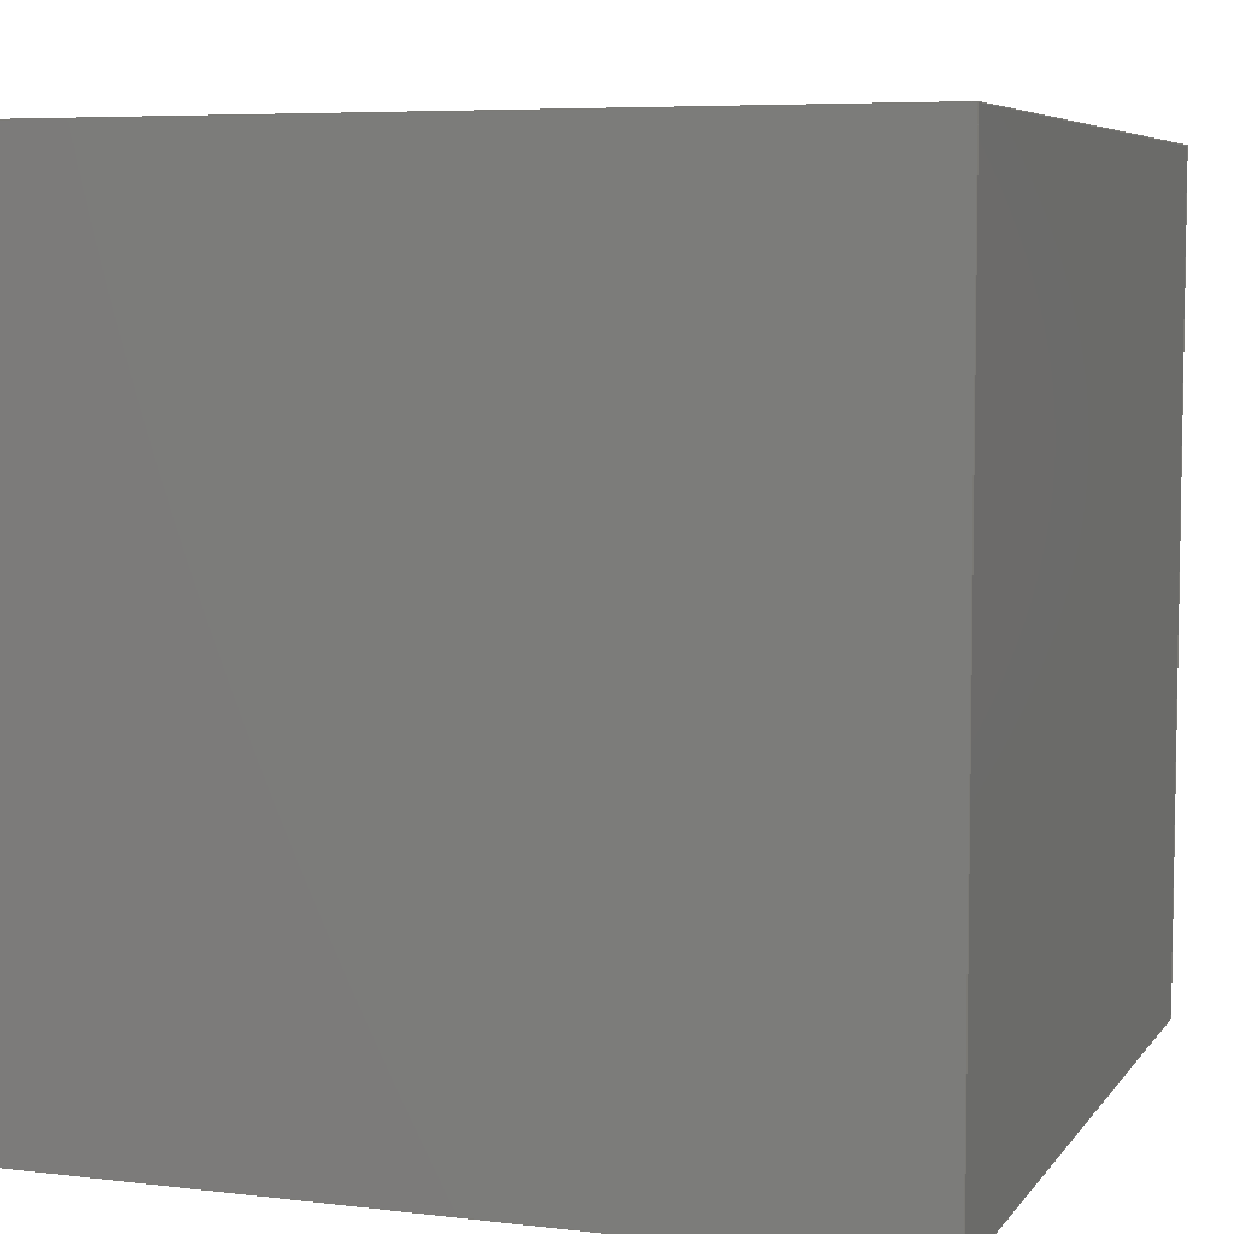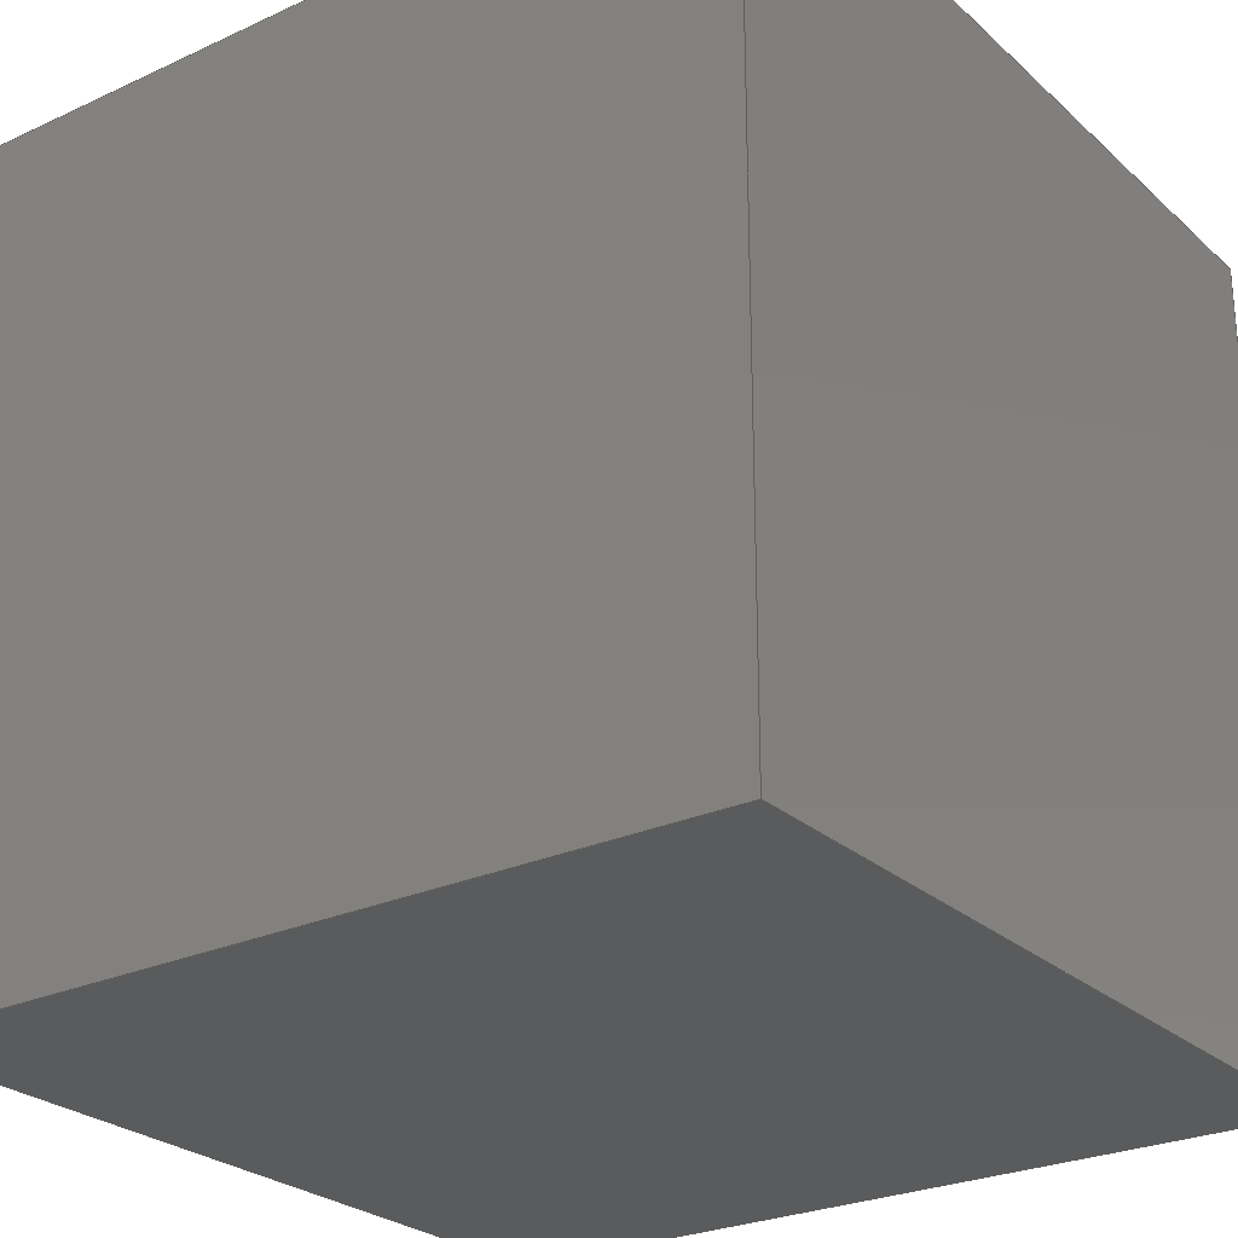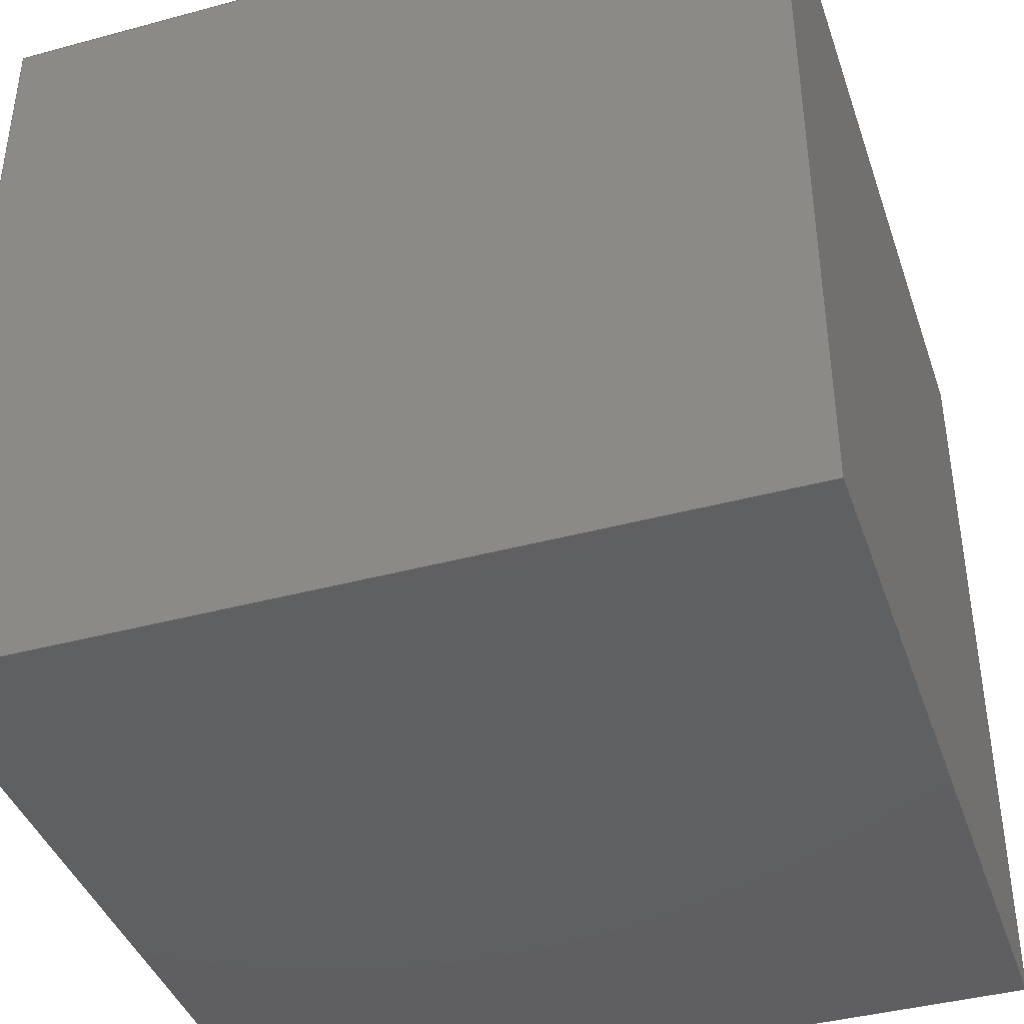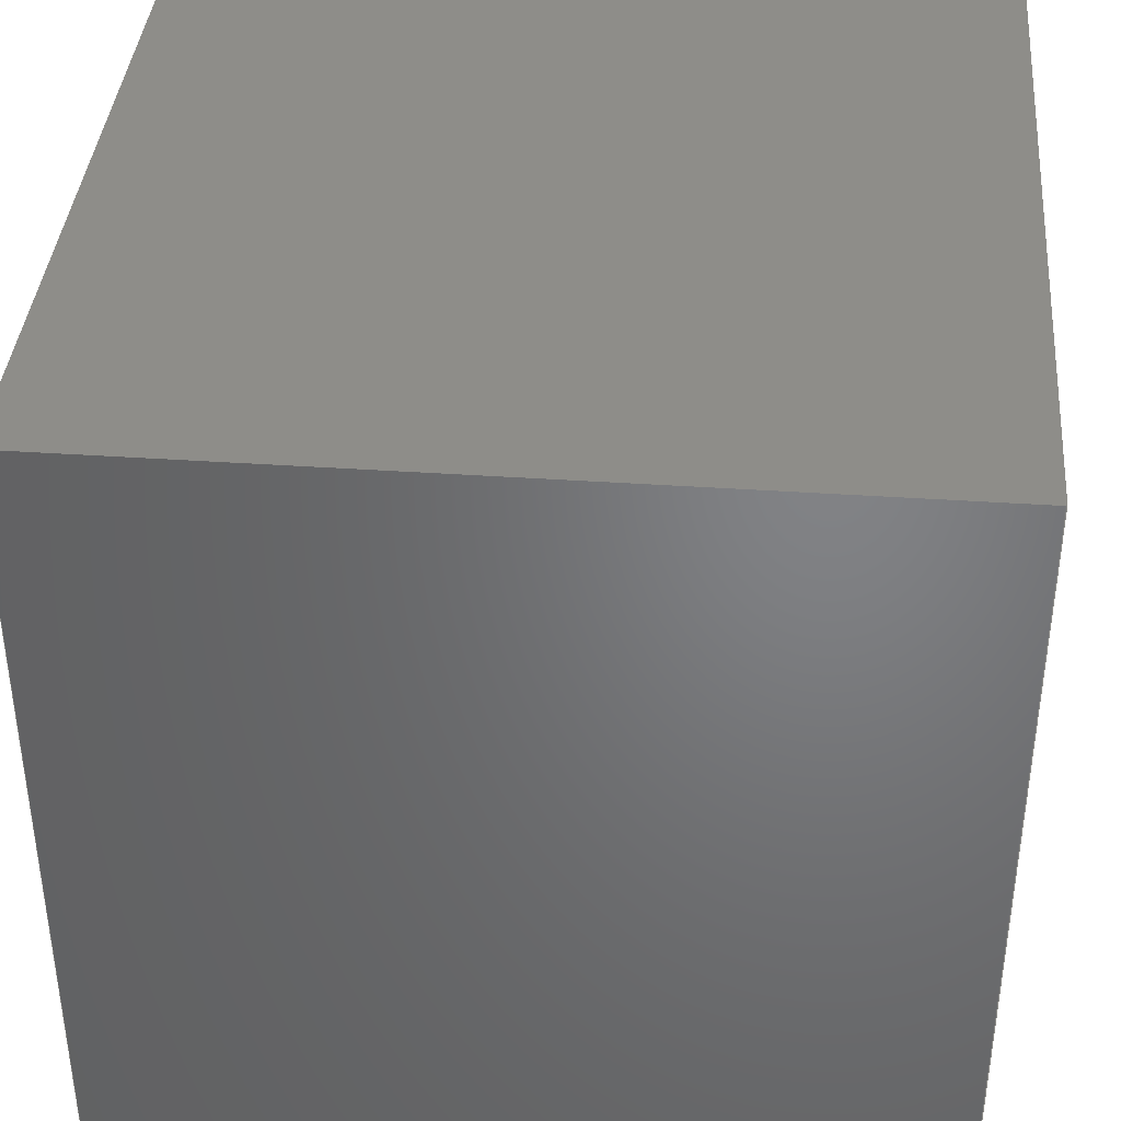
<metadata>
{"format":"step","ext":"step","renderer":"f3d","projection":"perspective","resolution":1024,"background":"white","views":[{"elev":6.2,"azim":-160.1,"up":"+Z"},{"elev":-26.2,"azim":-54.0,"up":"+Z"},{"elev":-40.7,"azim":-71.7,"up":"+Y"},{"elev":38.9,"azim":94.9,"up":"+Z"}]}
</metadata>
<code>
ISO-10303-21;
DATA;
#1 = AXIS2_PLACEMENT_3D ( 'NONE', #133, #116, #72 ) ;
#2 =( LENGTH_UNIT ( ) NAMED_UNIT ( * ) SI_UNIT ( .MILLI., .METRE. ) );
#3 = FACE_OUTER_BOUND ( 'NONE', #99, .T. ) ;
#4 = CARTESIAN_POINT ( 'NONE',  ( 500, 1000, -500 ) ) ;
#5 = VECTOR ( 'NONE', #233, 1000 ) ;
#6 = ORIENTED_EDGE ( 'NONE', *, *, #15, .T. ) ;
#7 = DIRECTION ( 'NONE',  ( -0, -1, -0 ) ) ;
#8 = ORIENTED_EDGE ( 'NONE', *, *, #75, .T. ) ;
#9 = VECTOR ( 'NONE', #205, 1000 ) ;
#10 = LOCAL_TIME ( 11, 10, 19, #88 ) ;
#11 = PLANE ( 'NONE',  #220 ) ;
#12 = CARTESIAN_POINT ( 'NONE',  ( -500, 1000, 500 ) ) ;
#13 = DIRECTION ( 'NONE',  ( -0, -1, -0 ) ) ;
#14 = CARTESIAN_POINT ( 'NONE',  ( 500, 1000, -500 ) ) ;
#15 = EDGE_CURVE ( 'NONE', #40, #58, #139, .T. ) ;
#16 = CALENDAR_DATE ( 2023, 31, 7 ) ;
#17 = AXIS2_PLACEMENT_3D ( 'NONE', #175, #73, #126 ) ;
#18 = PERSON_AND_ORGANIZATION ( #134, #228 ) ;
#19 = PLANE ( 'NONE',  #145 ) ;
#20 = PERSON_AND_ORGANIZATION ( #134, #228 ) ;
#21 =( GEOMETRIC_REPRESENTATION_CONTEXT ( 3 ) GLOBAL_UNCERTAINTY_ASSIGNED_CONTEXT ( ( #152 ) ) GLOBAL_UNIT_ASSIGNED_CONTEXT ( ( #2, #168, #174 ) ) REPRESENTATION_CONTEXT ( 'NONE', 'WORKASPACE' ) );
#22 = FACE_OUTER_BOUND ( 'NONE', #137, .T. ) ;
#23 = PRODUCT_DEFINITION ( 'UNKNOWN', '', #51, #86 ) ;
#24 = DIRECTION ( 'NONE',  ( 0, 0, -1 ) ) ;
#25 = APPLICATION_PROTOCOL_DEFINITION ( 'international standard', 'config_control_design', 1994, #59 ) ;
#26 = PLANE ( 'NONE',  #17 ) ;
#27 = EDGE_LOOP ( 'NONE', ( #141, #8, #121, #123 ) ) ;
#28 = CARTESIAN_POINT ( 'NONE',  ( 500, 1000, -500 ) ) ;
#29 = CARTESIAN_POINT ( 'NONE',  ( -500, 0, -500 ) ) ;
#30 = FACE_OUTER_BOUND ( 'NONE', #78, .T. ) ;
#31 = LINE ( 'NONE', #183, #179 ) ;
#32 = PLANE ( 'NONE',  #173 ) ;
#33 = VECTOR ( 'NONE', #44, 1000 ) ;
#34 = DATE_AND_TIME ( #16, #224 ) ;
#35 = ADVANCED_FACE ( 'NONE', ( #198 ), #26, .T. ) ;
#36 = CALENDAR_DATE ( 2023, 31, 7 ) ;
#37 = VECTOR ( 'NONE', #61, 1000 ) ;
#38 = CC_DESIGN_APPROVAL ( #210, ( #51 ) ) ;
#39 = CARTESIAN_POINT ( 'NONE',  ( -500, 1000, 500 ) ) ;
#40 = VERTEX_POINT ( 'NONE', #98 ) ;
#41 = ORIENTED_EDGE ( 'NONE', *, *, #119, .F. ) ;
#42 = ORIENTED_EDGE ( 'NONE', *, *, #69, .T. ) ;
#43 = CC_DESIGN_PERSON_AND_ORGANIZATION_ASSIGNMENT ( #167, #188, ( #180 ) ) ;
#44 = DIRECTION ( 'NONE',  ( 0, 0, 1 ) ) ;
#45 = CARTESIAN_POINT ( 'NONE',  ( -500, 0, 500 ) ) ;
#46 = APPLICATION_CONTEXT ( 'configuration controlled 3d designs of mechanical parts and assemblies' ) ;
#47 = LINE ( 'NONE', #203, #101 ) ;
#48 = ORIENTED_EDGE ( 'NONE', *, *, #144, .F. ) ;
#49 = CARTESIAN_POINT ( 'NONE',  ( 500, 0, 500 ) ) ;
#50 = CARTESIAN_POINT ( 'NONE',  ( 500, 1000, 500 ) ) ;
#51 = PRODUCT_DEFINITION_FORMATION_WITH_SPECIFIED_SOURCE ( 'ANY', '', #68, .NOT_KNOWN. ) ;
#52 = DATE_AND_TIME ( #110, #186 ) ;
#53 = CC_DESIGN_PERSON_AND_ORGANIZATION_ASSIGNMENT ( #192, #92, ( #68 ) ) ;
#54 = DATE_AND_TIME ( #117, #90 ) ;
#55 = VECTOR ( 'NONE', #209, 1000 ) ;
#56 = PLANE ( 'NONE',  #129 ) ;
#57 = VERTEX_POINT ( 'NONE', #127 ) ;
#58 = VERTEX_POINT ( 'NONE', #49 ) ;
#59 = APPLICATION_CONTEXT ( 'configuration controlled 3d designs of mechanical parts and assemblies' ) ;
#60 = EDGE_CURVE ( 'NONE', #57, #80, #185, .T. ) ;
#61 = DIRECTION ( 'NONE',  ( -0, -1, -0 ) ) ;
#62 = ORIENTED_EDGE ( 'NONE', *, *, #211, .F. ) ;
#63 = LINE ( 'NONE', #232, #236 ) ;
#64 = ORIENTED_EDGE ( 'NONE', *, *, #96, .F. ) ;
#65 = CARTESIAN_POINT ( 'NONE',  ( 500, 0, -500 ) ) ;
#66 = PLANE ( 'NONE',  #70 ) ;
#67 = CLOSED_SHELL ( 'NONE', ( #226, #164, #169, #234, #35, #219 ) ) ;
#68 = PRODUCT ( 'Cube_1m', 'Cube_1m', '', ( #155 ) ) ;
#69 = EDGE_CURVE ( 'NONE', #80, #120, #31, .T. ) ;
#70 = AXIS2_PLACEMENT_3D ( 'NONE', #138, #105, #217 ) ;
#71 = DATE_AND_TIME ( #172, #194 ) ;
#72 = DIRECTION ( 'NONE',  ( 1, 0, 0 ) ) ;
#73 = DIRECTION ( 'NONE',  ( 0, 1, 0 ) ) ;
#74 = VERTEX_POINT ( 'NONE', #124 ) ;
#75 = EDGE_CURVE ( 'NONE', #80, #135, #81, .T. ) ;
#76 = LINE ( 'NONE', #50, #170 ) ;
#77 = CC_DESIGN_APPROVAL ( #166, ( #23 ) ) ;
#78 = EDGE_LOOP ( 'NONE', ( #97, #199, #230, #42 ) ) ;
#79 = CARTESIAN_POINT ( 'NONE',  ( 0, 0, 0 ) ) ;
#80 = VERTEX_POINT ( 'NONE', #28 ) ;
#81 = LINE ( 'NONE', #103, #85 ) ;
#82 = DIRECTION ( 'NONE',  ( -1, -0, -0 ) ) ;
#83 = CC_DESIGN_PERSON_AND_ORGANIZATION_ASSIGNMENT ( #93, #115, ( #23 ) ) ;
#84 = APPROVAL_DATE_TIME ( #112, #210 ) ;
#85 = VECTOR ( 'NONE', #82, 1000 ) ;
#86 = DESIGN_CONTEXT ( 'detailed design', #59, 'design' ) ;
#87 = APPROVAL_STATUS ( 'not_yet_approved' ) ;
#88 = COORDINATED_UNIVERSAL_TIME_OFFSET ( 5, 0, .BEHIND. ) ;
#89 = COORDINATED_UNIVERSAL_TIME_OFFSET ( 5, 0, .BEHIND. ) ;
#90 = LOCAL_TIME ( 11, 10, 19, #154 ) ;
#91 = PERSON_AND_ORGANIZATION ( #134, #228 ) ;
#92 = PERSON_AND_ORGANIZATION_ROLE ( 'design_owner' ) ;
#93 = PERSON_AND_ORGANIZATION ( #134, #228 ) ;
#94 = APPLICATION_PROTOCOL_DEFINITION ( 'international standard', 'config_control_design', 1994, #46 ) ;
#95 = APPROVAL ( #87, 'UNSPECIFIED' ) ;
#96 = EDGE_CURVE ( 'NONE', #74, #57, #162, .T. ) ;
#97 = ORIENTED_EDGE ( 'NONE', *, *, #144, .T. ) ;
#98 = CARTESIAN_POINT ( 'NONE',  ( -500, 0, 500 ) ) ;
#99 = EDGE_LOOP ( 'NONE', ( #6, #125, #64, #118 ) ) ;
#100 = DIRECTION ( 'NONE',  ( 1, 0, -0 ) ) ;
#101 = VECTOR ( 'NONE', #204, 1000 ) ;
#102 = EDGE_LOOP ( 'NONE', ( #178, #202, #41, #48 ) ) ;
#103 = CARTESIAN_POINT ( 'NONE',  ( -500, 1000, -500 ) ) ;
#104 = CARTESIAN_POINT ( 'NONE',  ( -500, 1000, -500 ) ) ;
#105 = DIRECTION ( 'NONE',  ( 1, 0, 0 ) ) ;
#106 = PRODUCT_RELATED_PRODUCT_CATEGORY ( 'detail', '', ( #68 ) ) ;
#107 = EDGE_CURVE ( 'NONE', #135, #215, #140, .T. ) ;
#108 = CC_DESIGN_APPROVAL ( #95, ( #180 ) ) ;
#109 = SHAPE_DEFINITION_REPRESENTATION ( #146, #222 ) ;
#110 = CALENDAR_DATE ( 2023, 31, 7 ) ;
#111 = PERSON_AND_ORGANIZATION ( #134, #228 ) ;
#112 = DATE_AND_TIME ( #36, #10 ) ;
#113 = APPROVAL_PERSON_ORGANIZATION ( #18, #95, #130 ) ;
#114 = APPROVAL_PERSON_ORGANIZATION ( #111, #210, #132 ) ;
#115 = PERSON_AND_ORGANIZATION_ROLE ( 'creator' ) ;
#116 = DIRECTION ( 'NONE',  ( 0, 0, 1 ) ) ;
#117 = CALENDAR_DATE ( 2023, 31, 7 ) ;
#118 = ORIENTED_EDGE ( 'NONE', *, *, #128, .T. ) ;
#119 = EDGE_CURVE ( 'NONE', #215, #40, #63, .T. ) ;
#120 = VERTEX_POINT ( 'NONE', #159 ) ;
#121 = ORIENTED_EDGE ( 'NONE', *, *, #211, .T. ) ;
#122 = DIRECTION ( 'NONE',  ( 0, 0, 1 ) ) ;
#123 = ORIENTED_EDGE ( 'NONE', *, *, #96, .T. ) ;
#124 = CARTESIAN_POINT ( 'NONE',  ( -500, 1000, 500 ) ) ;
#125 = ORIENTED_EDGE ( 'NONE', *, *, #189, .F. ) ;
#126 = DIRECTION ( 'NONE',  ( 0, -0, 1 ) ) ;
#127 = CARTESIAN_POINT ( 'NONE',  ( 500, 1000, 500 ) ) ;
#128 = EDGE_CURVE ( 'NONE', #74, #40, #142, .T. ) ;
#129 = AXIS2_PLACEMENT_3D ( 'NONE', #4, #195, #171 ) ;
#130 = APPROVAL_ROLE ( '' ) ;
#131 = APPROVAL_DATE_TIME ( #71, #166 ) ;
#132 = APPROVAL_ROLE ( '' ) ;
#133 = CARTESIAN_POINT ( 'NONE',  ( 0, 0, 0 ) ) ;
#134 = PERSON ( 'UNSPECIFIED', 'UNSPECIFIED', 'UNSPECIFIED', ('UNSPECIFIED'), ('UNSPECIFIED'), ('UNSPECIFIED') ) ;
#135 = VERTEX_POINT ( 'NONE', #214 ) ;
#136 = APPROVAL_PERSON_ORGANIZATION ( #91, #166, #151 ) ;
#137 = EDGE_LOOP ( 'NONE', ( #158, #176, #157, #212 ) ) ;
#138 = CARTESIAN_POINT ( 'NONE',  ( -500, 1000, -500 ) ) ;
#139 = LINE ( 'NONE', #45, #55 ) ;
#140 = LINE ( 'NONE', #177, #37 ) ;
#141 = ORIENTED_EDGE ( 'NONE', *, *, #60, .T. ) ;
#142 = LINE ( 'NONE', #231, #193 ) ;
#143 = FACE_OUTER_BOUND ( 'NONE', #227, .T. ) ;
#144 = EDGE_CURVE ( 'NONE', #120, #215, #47, .T. ) ;
#145 = AXIS2_PLACEMENT_3D ( 'NONE', #39, #24, #207 ) ;
#146 = PRODUCT_DEFINITION_SHAPE ( 'NONE', 'NONE',  #23 ) ;
#147 = PERSON_AND_ORGANIZATION_ROLE ( 'creator' ) ;
#148 = CC_DESIGN_PERSON_AND_ORGANIZATION_ASSIGNMENT ( #165, #147, ( #51 ) ) ;
#149 = DATE_TIME_ROLE ( 'classification_date' ) ;
#150 = EDGE_CURVE ( 'NONE', #58, #120, #163, .T. ) ;
#151 = APPROVAL_ROLE ( '' ) ;
#152 = UNCERTAINTY_MEASURE_WITH_UNIT (LENGTH_MEASURE( 1e-05 ), #2, 'distance_accuracy_value', 'NONE');
#153 = CC_DESIGN_SECURITY_CLASSIFICATION ( #180, ( #51 ) ) ;
#154 = COORDINATED_UNIVERSAL_TIME_OFFSET ( 5, 0, .BEHIND. ) ;
#155 = MECHANICAL_CONTEXT ( 'NONE', #46, 'mechanical' ) ;
#156 = VECTOR ( 'NONE', #229, 1000 ) ;
#157 = ORIENTED_EDGE ( 'NONE', *, *, #60, .F. ) ;
#158 = ORIENTED_EDGE ( 'NONE', *, *, #150, .T. ) ;
#159 = CARTESIAN_POINT ( 'NONE',  ( 500, 0, -500 ) ) ;
#160 = ORIENTED_EDGE ( 'NONE', *, *, #119, .T. ) ;
#161 = DIRECTION ( 'NONE',  ( 0, 1, 0 ) ) ;
#162 = LINE ( 'NONE', #12, #9 ) ;
#163 = LINE ( 'NONE', #65, #5 ) ;
#164 = ADVANCED_FACE ( 'NONE', ( #30 ), #32, .F. ) ;
#165 = PERSON_AND_ORGANIZATION ( #134, #228 ) ;
#166 = APPROVAL ( #196, 'UNSPECIFIED' ) ;
#167 = PERSON_AND_ORGANIZATION ( #134, #228 ) ;
#168 =( NAMED_UNIT ( * ) PLANE_ANGLE_UNIT ( ) SI_UNIT ( $, .RADIAN. ) );
#169 = ADVANCED_FACE ( 'NONE', ( #143 ), #66, .F. ) ;
#170 = VECTOR ( 'NONE', #7, 1000 ) ;
#171 = DIRECTION ( 'NONE',  ( 0, 0, 1 ) ) ;
#172 = CALENDAR_DATE ( 2023, 31, 7 ) ;
#173 = AXIS2_PLACEMENT_3D ( 'NONE', #104, #184, #100 ) ;
#174 =( NAMED_UNIT ( * ) SI_UNIT ( $, .STERADIAN. ) SOLID_ANGLE_UNIT ( ) );
#175 = CARTESIAN_POINT ( 'NONE',  ( 0, 1000, 0 ) ) ;
#176 = ORIENTED_EDGE ( 'NONE', *, *, #69, .F. ) ;
#177 = CARTESIAN_POINT ( 'NONE',  ( -500, 1000, -500 ) ) ;
#178 = ORIENTED_EDGE ( 'NONE', *, *, #150, .F. ) ;
#179 = VECTOR ( 'NONE', #13, 1000 ) ;
#180 = SECURITY_CLASSIFICATION ( '', '', #223 ) ;
#181 = FACE_OUTER_BOUND ( 'NONE', #102, .T. ) ;
#182 = ORIENTED_EDGE ( 'NONE', *, *, #107, .T. ) ;
#183 = CARTESIAN_POINT ( 'NONE',  ( 500, 1000, -500 ) ) ;
#184 = DIRECTION ( 'NONE',  ( 0, 0, 1 ) ) ;
#185 = LINE ( 'NONE', #14, #156 ) ;
#186 = LOCAL_TIME ( 11, 10, 19, #221 ) ;
#187 = CC_DESIGN_DATE_AND_TIME_ASSIGNMENT ( #54, #197, ( #23 ) ) ;
#188 = PERSON_AND_ORGANIZATION_ROLE ( 'classification_officer' ) ;
#189 = EDGE_CURVE ( 'NONE', #57, #58, #76, .T. ) ;
#190 = APPROVAL_STATUS ( 'not_yet_approved' ) ;
#191 = PERSON_AND_ORGANIZATION_ROLE ( 'design_supplier' ) ;
#192 = PERSON_AND_ORGANIZATION ( #134, #228 ) ;
#193 = VECTOR ( 'NONE', #216, 1000 ) ;
#194 = LOCAL_TIME ( 11, 10, 19, #208 ) ;
#195 = DIRECTION ( 'NONE',  ( -1, 0, 0 ) ) ;
#196 = APPROVAL_STATUS ( 'not_yet_approved' ) ;
#197 = DATE_TIME_ROLE ( 'creation_date' ) ;
#198 = FACE_OUTER_BOUND ( 'NONE', #27, .T. ) ;
#199 = ORIENTED_EDGE ( 'NONE', *, *, #107, .F. ) ;
#200 = ORIENTED_EDGE ( 'NONE', *, *, #128, .F. ) ;
#201 = CARTESIAN_POINT ( 'NONE',  ( -500, 1000, -500 ) ) ;
#202 = ORIENTED_EDGE ( 'NONE', *, *, #15, .F. ) ;
#203 = CARTESIAN_POINT ( 'NONE',  ( -500, 0, -500 ) ) ;
#204 = DIRECTION ( 'NONE',  ( -1, -0, -0 ) ) ;
#205 = DIRECTION ( 'NONE',  ( 1, 0, 0 ) ) ;
#206 = DIRECTION ( 'NONE',  ( 0, -0, 1 ) ) ;
#207 = DIRECTION ( 'NONE',  ( -1, 0, -0 ) ) ;
#208 = COORDINATED_UNIVERSAL_TIME_OFFSET ( 5, 0, .BEHIND. ) ;
#209 = DIRECTION ( 'NONE',  ( 1, 0, 0 ) ) ;
#210 = APPROVAL ( #190, 'UNSPECIFIED' ) ;
#211 = EDGE_CURVE ( 'NONE', #135, #74, #213, .T. ) ;
#212 = ORIENTED_EDGE ( 'NONE', *, *, #189, .T. ) ;
#213 = LINE ( 'NONE', #201, #33 ) ;
#214 = CARTESIAN_POINT ( 'NONE',  ( -500, 1000, -500 ) ) ;
#215 = VERTEX_POINT ( 'NONE', #29 ) ;
#216 = DIRECTION ( 'NONE',  ( -0, -1, -0 ) ) ;
#217 = DIRECTION ( 'NONE',  ( 0, 0, -1 ) ) ;
#218 = CC_DESIGN_DATE_AND_TIME_ASSIGNMENT ( #52, #149, ( #180 ) ) ;
#219 = ADVANCED_FACE ( 'NONE', ( #181 ), #11, .F. ) ;
#220 = AXIS2_PLACEMENT_3D ( 'NONE', #79, #161, #206 ) ;
#221 = COORDINATED_UNIVERSAL_TIME_OFFSET ( 5, 0, .BEHIND. ) ;
#222 = ADVANCED_BREP_SHAPE_REPRESENTATION ( 'Cube_1m', ( #235, #1 ), #21 ) ;
#223 = SECURITY_CLASSIFICATION_LEVEL ( 'unclassified' ) ;
#224 = LOCAL_TIME ( 11, 10, 19, #89 ) ;
#225 = CC_DESIGN_PERSON_AND_ORGANIZATION_ASSIGNMENT ( #20, #191, ( #51 ) ) ;
#226 = ADVANCED_FACE ( 'NONE', ( #22 ), #56, .F. ) ;
#227 = EDGE_LOOP ( 'NONE', ( #160, #200, #62, #182 ) ) ;
#228 = ORGANIZATION ( 'UNSPECIFIED', 'UNSPECIFIED', '' ) ;
#229 = DIRECTION ( 'NONE',  ( -0, -0, -1 ) ) ;
#230 = ORIENTED_EDGE ( 'NONE', *, *, #75, .F. ) ;
#231 = CARTESIAN_POINT ( 'NONE',  ( -500, 1000, 500 ) ) ;
#232 = CARTESIAN_POINT ( 'NONE',  ( -500, 0, -500 ) ) ;
#233 = DIRECTION ( 'NONE',  ( -0, -0, -1 ) ) ;
#234 = ADVANCED_FACE ( 'NONE', ( #3 ), #19, .F. ) ;
#235 = MANIFOLD_SOLID_BREP ( 'Boss-Extrude1', #67 ) ;
#236 = VECTOR ( 'NONE', #122, 1000 ) ;
#237 = APPROVAL_DATE_TIME ( #34, #95 ) ;
ENDSEC;
END-ISO-10303-21;

</code>
